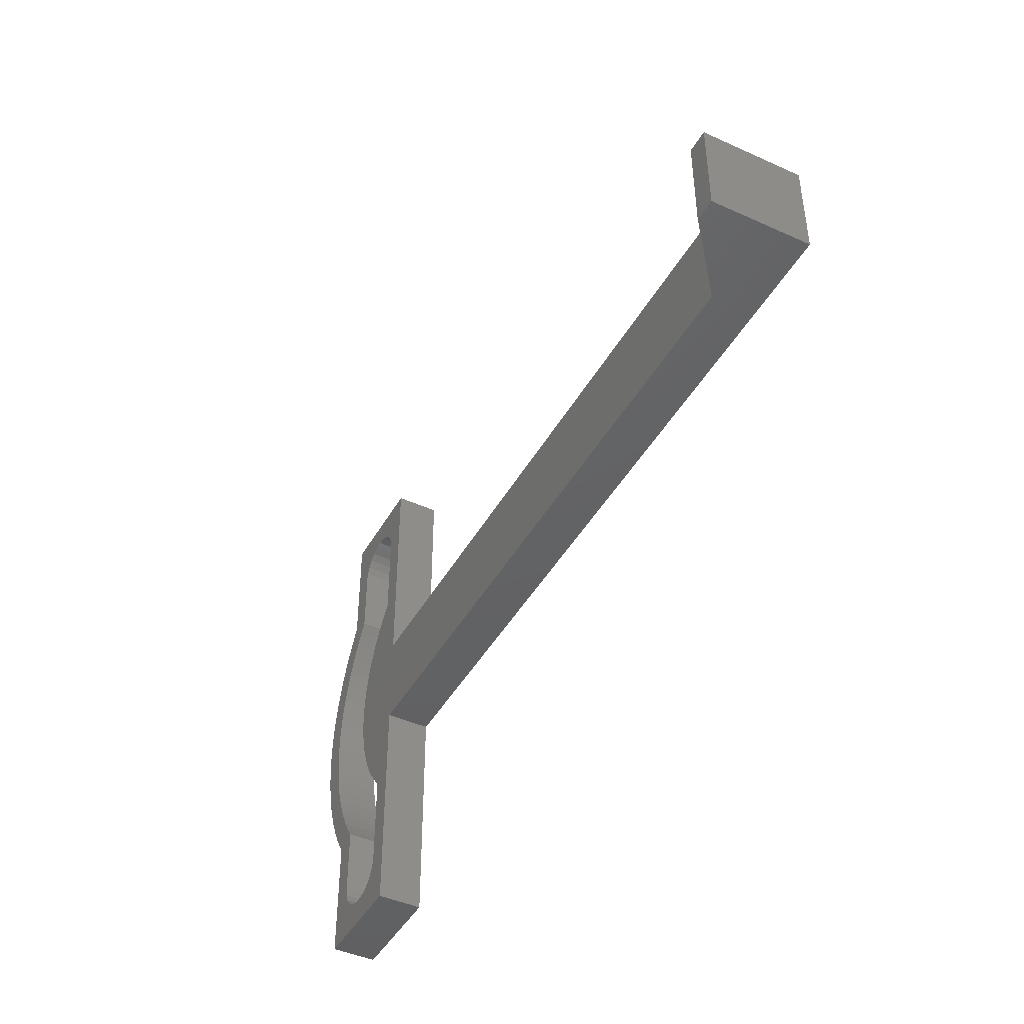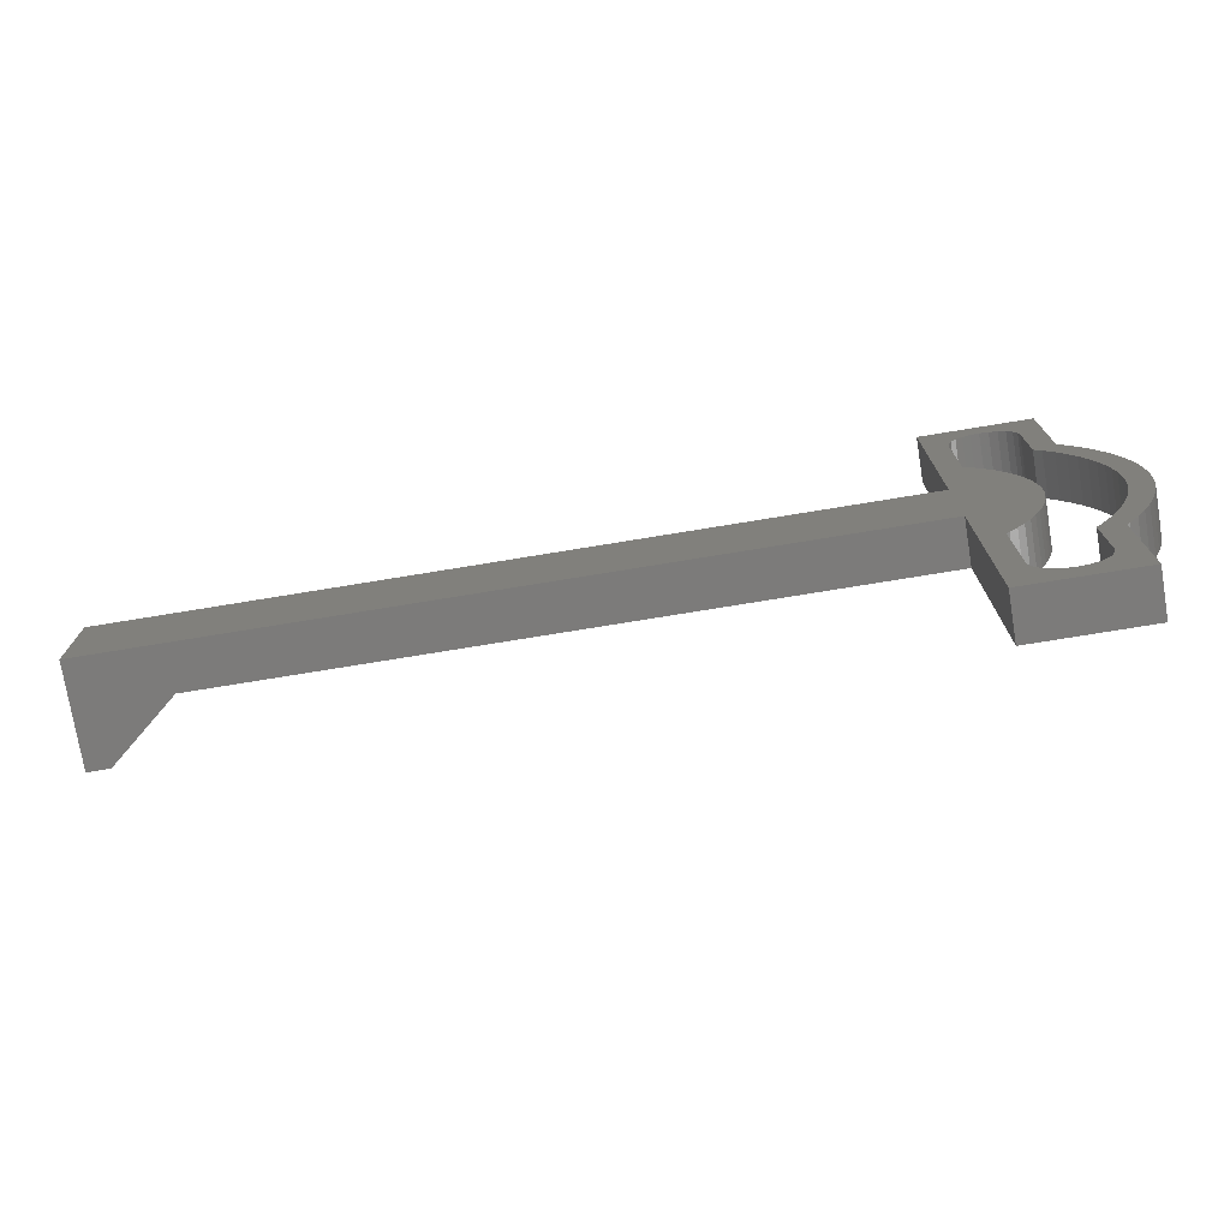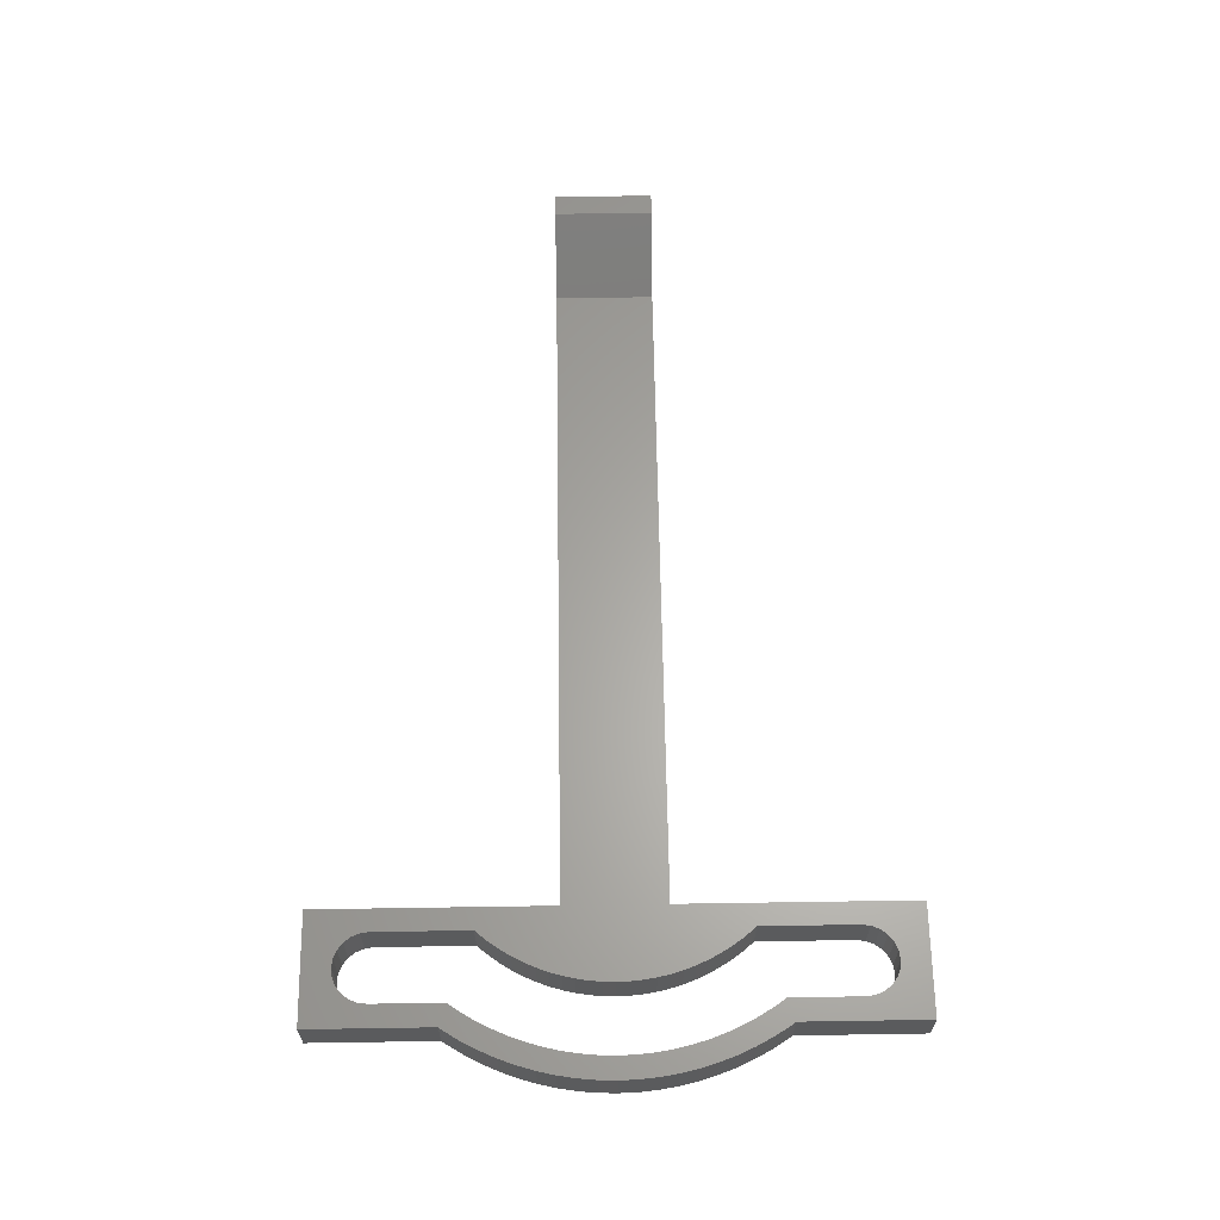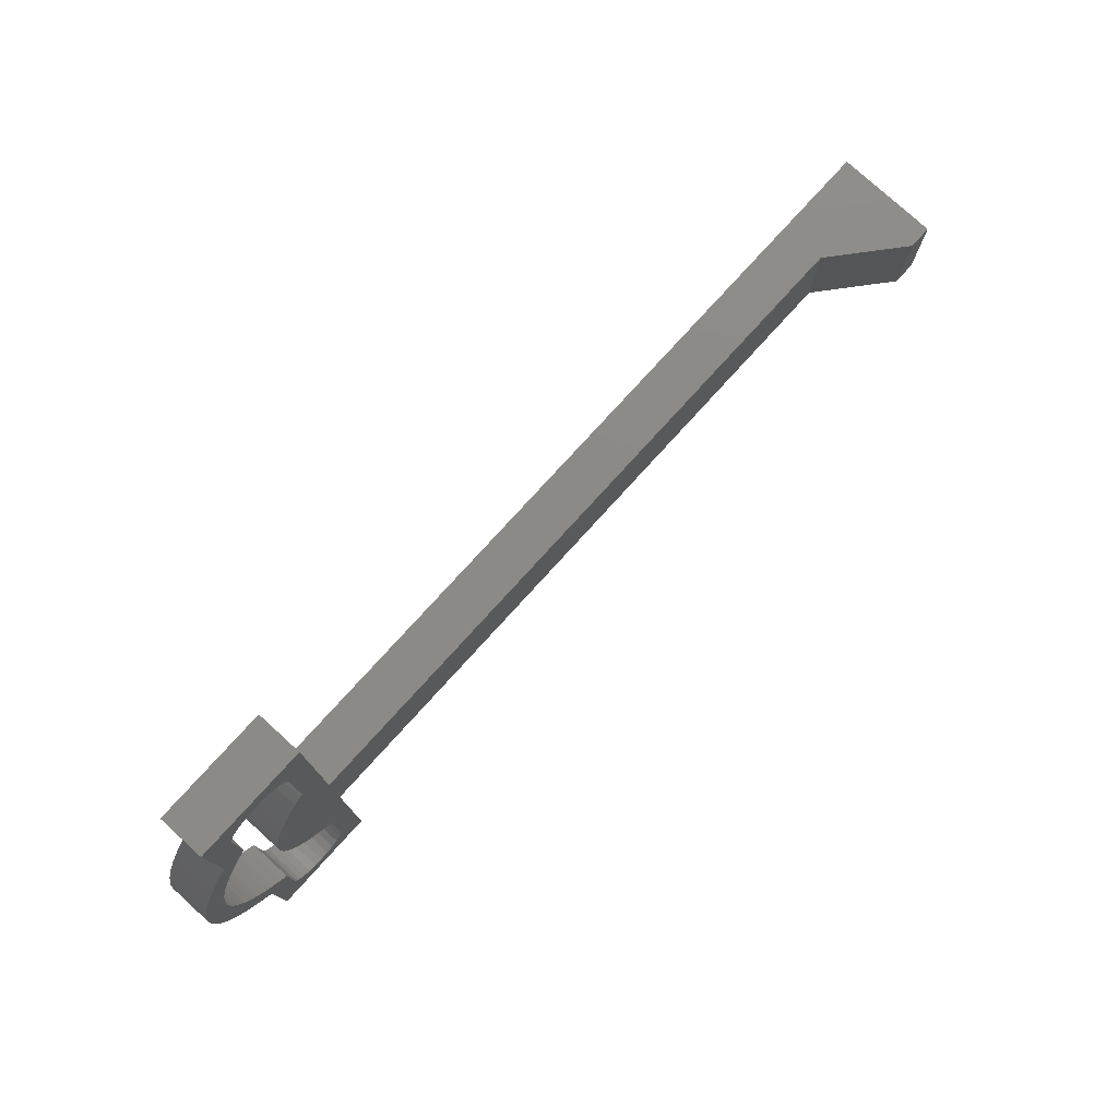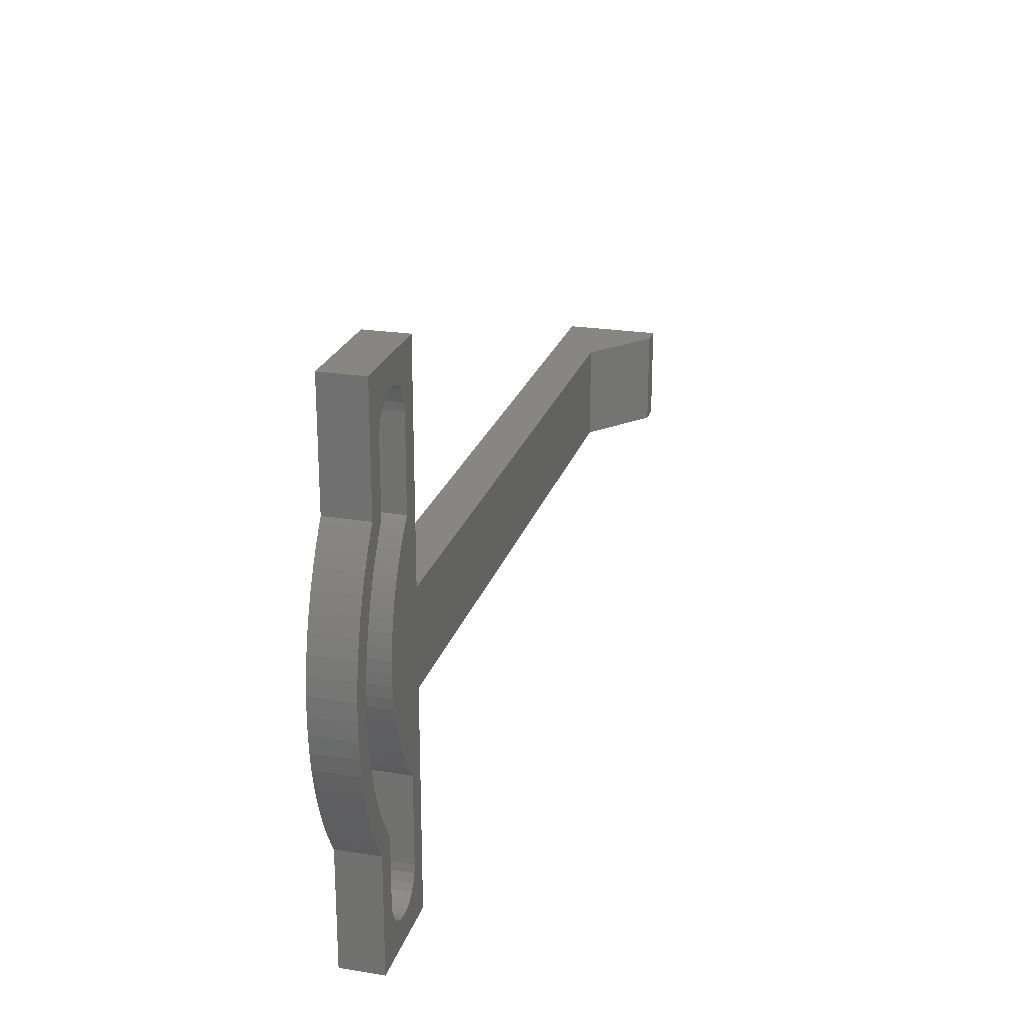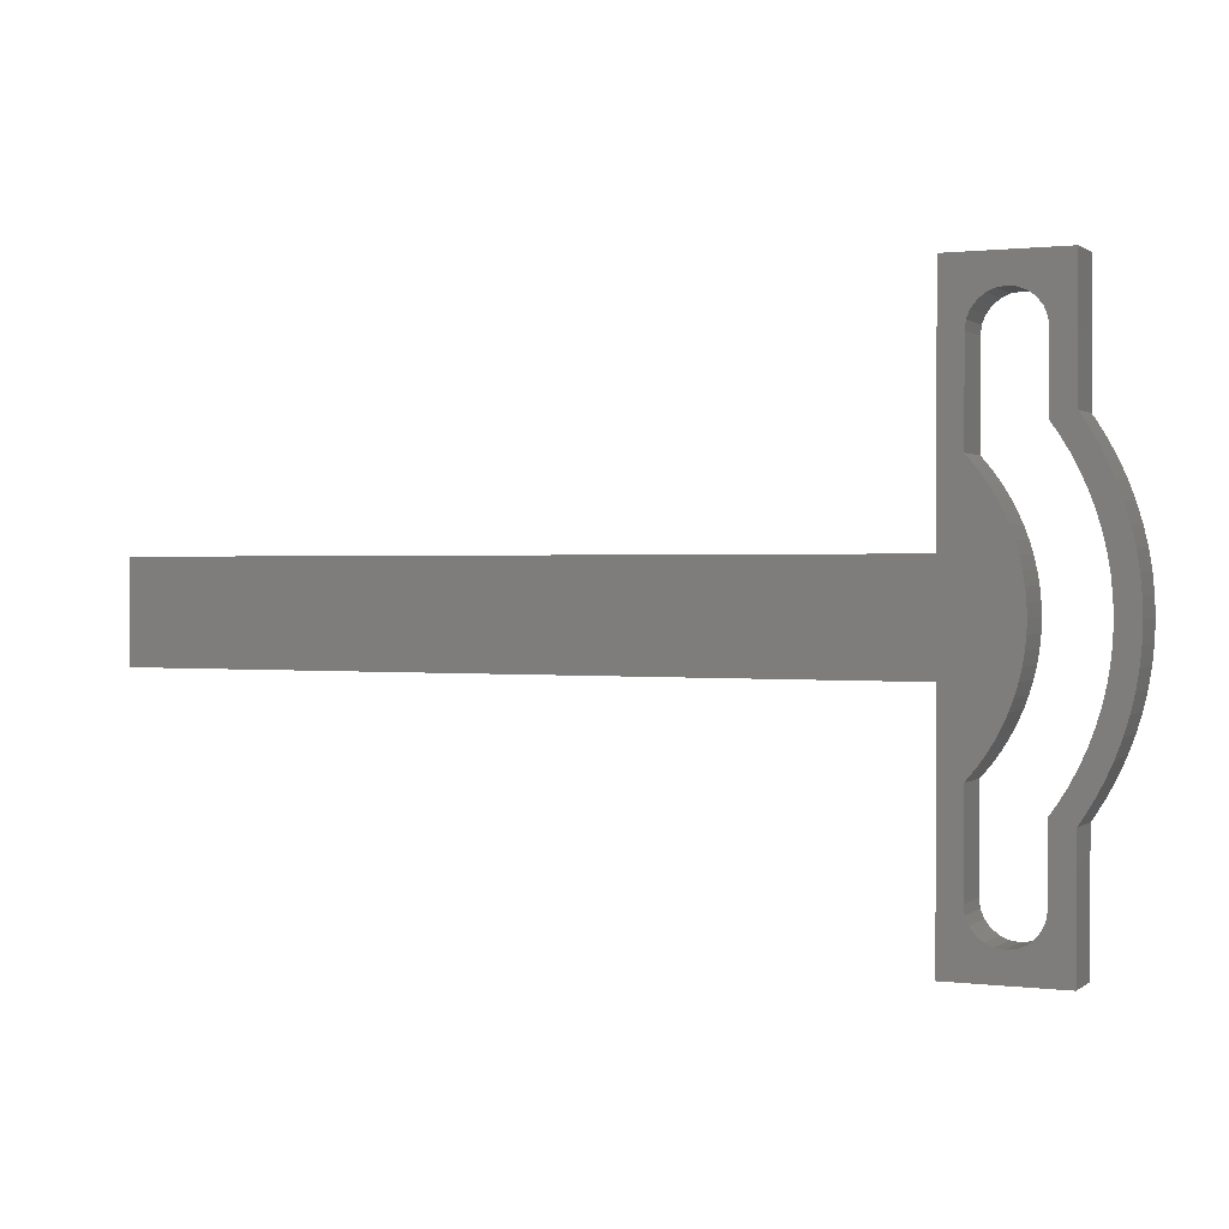
<metadata>
{"format":"stl","ext":"stl","renderer":"f3d","projection":"perspective","resolution":1024,"background":"white","views":[{"elev":-44.4,"azim":62.2,"up":"+Y"},{"elev":-74.8,"azim":-170.7,"up":"+Y"},{"elev":63.2,"azim":-90.9,"up":"+Z"},{"elev":77.9,"azim":-47.7,"up":"+Y"},{"elev":23.1,"azim":-74.7,"up":"+Y"},{"elev":0.9,"azim":-155.7,"up":"+Y"}]}
</metadata>
<code>
# stl→obj: 218 verts, 436 faces
v -36.17 -11.5 6.866e-05
v -35.37 -12.78 4
v -35.37 -12.78 8.392e-05
v -36.17 -11.5 4
v -34.75 -13.65 9.155e-05
v -34.75 -13.65 4
v -34.75 -20 9.155e-05
v -34.75 -20 4
v -34.65 -20.78 4
v -34.65 -20.78 9.155e-05
v -34.35 -21.5 4
v -34.35 -21.5 9.918e-05
v -33.87 -22.12 0.0001068
v -33.87 -22.12 4
v -33.25 -22.6 0.0001144
v -33.25 -22.6 4
v -32.53 -22.9 4
v -32.53 -22.9 0.0001221
v -31.75 -23 0.0001297
v -31.75 -23 4
v -30.97 -22.9 4
v -30.97 -22.9 0.000145
v -26.75 4.5 4
v 41.25 4.5 0.001167
v -26.75 4.5 0.000206
v 33.25 4.5 4.001
v 41.25 4.5 9.001
v 39.25 4.5 9.001
v -30.25 -22.6 0.0001526
v -30.25 -22.6 4
v -29.63 -22.12 4
v -29.63 -22.12 0.0001602
v 41.25 -4.5 9.001
v 33.25 -4.5 4.001
v 41.25 -4.5 0.001167
v 39.25 -4.5 9.001
v -26.75 -4.5 4
v -26.75 -4.5 0.000206
v -29.15 -21.5 4
v -29.15 -21.5 0.0001678
v -29.12 -21.42 4
v -29.12 -21.42 0.0001678
v -28.85 -20.78 4
v -28.85 -20.78 0.0001755
v -28.75 -20 4
v -28.75 -20 0.0001755
v -28.75 -11.51 4
v -28.75 -11.51 0.0001755
v -26.75 -25.5 4
v -26.75 -25.5 0.000206
v -29.03 -11.21 4
v -29.03 -11.21 0.0001678
v -29.74 -10.35 4
v -29.74 -10.35 0.0001602
v -30.39 -9.445 4
v -30.38 -9.445 0.0001526
v -37.5 8.802 5.341e-05
v -36.88 10.17 4
v -37.5 8.802 4
v -36.88 10.17 6.104e-05
v -38.03 7.393 4
v -38.03 7.393 4.578e-05
v -38.47 5.953 4
v -38.47 5.953 3.815e-05
v -38.81 4.487 4
v -38.81 4.487 3.052e-05
v -39.05 3.002 4
v -39.05 3.002 3.052e-05
v -39.2 1.504 4
v -39.2 1.504 3.052e-05
v -39.25 0 4
v -39.25 0 3.052e-05
v -39.2 -1.504 4
v -39.2 -1.504 3.052e-05
v -39.05 -3.002 4
v -39.05 -3.002 3.052e-05
v -38.81 -4.487 3.052e-05
v -38.81 -4.487 4
v -38.47 -5.953 4
v -38.47 -5.953 3.815e-05
v -38.03 -7.393 4
v -38.03 -7.393 4.578e-05
v -37.5 -8.802 4
v -37.5 -8.802 5.341e-05
v -36.88 -10.17 4
v -36.88 -10.17 6.104e-05
v -36.75 -10.41 4
v -36.75 -10.41 6.104e-05
v -37.9 -12.5 4
v -37.04 -13.89 6.104e-05
v -37.04 -13.89 4
v -37.9 -12.5 4.578e-05
v -38.67 -11.06 4
v -38.67 -11.06 3.815e-05
v -39.35 -9.567 4
v -39.35 -9.567 2.289e-05
v -39.92 -8.036 1.526e-05
v -39.92 -8.036 4
v -40.4 -6.47 4
v -40.4 -6.47 7.629e-06
v -40.77 -4.877 4
v -40.77 -4.877 7.629e-06
v -41.04 -3.263 4
v -41.04 -3.263 0
v -41.2 -1.635 4
v -41.2 -1.635 0
v -41.25 0 0
v -41.25 0 4
v -41.2 1.635 4
v -41.2 1.635 0
v -41.04 3.263 4
v -41.04 3.263 0
v -40.77 4.877 4
v -40.77 4.877 7.629e-06
v -40.4 6.47 4
v -40.4 6.47 7.629e-06
v -39.92 8.036 4
v -39.92 8.036 1.526e-05
v -39.35 9.567 4
v -39.35 9.567 2.289e-05
v -38.67 11.06 4
v -38.67 11.06 3.815e-05
v -37.9 12.5 4
v -37.9 12.5 4.578e-05
v -37.04 13.89 4
v -37.04 13.89 6.104e-05
v -36.75 14.29 4
v -36.75 14.29 6.104e-05
v -36.75 25.5 6.104e-05
v -36.75 25.5 4
v -26.75 25.5 0.000206
v -26.75 25.5 4
v -36.75 -25.5 4
v -36.75 -25.5 6.104e-05
v -36.75 -14.29 4
v -36.75 -14.29 6.104e-05
v -34.75 13.65 4
v -34.75 20 4
v -35.37 12.78 4
v -33.21 -1.112 4
v -33.21 1.112 4
v -33.25 0 4
v -33.1 2.219 4
v -33.1 -2.219 4
v -32.92 3.317 4
v -32.92 -3.317 4
v -32.67 -4.4 4
v -32.67 4.4 4
v -32.35 -5.464 4
v -32.35 5.464 4
v -31.96 6.506 4
v -31.96 -6.506 4
v -31.75 -6.96 4
v -31.75 6.96 4
v -31.5 -7.519 4
v -31.5 7.519 4
v -30.97 -8.5 4
v -30.97 8.5 4
v -30.39 9.445 4
v -29.74 10.35 4
v -29.03 11.21 4
v -28.75 11.51 4
v -33.25 22.6 4
v -33.87 22.12 4
v -34.35 21.5 4
v -34.65 20.78 4
v -36.17 11.5 4
v -32.53 22.9 4
v -31.75 23 4
v -30.97 22.9 4
v -30.25 22.6 4
v -29.63 22.12 4
v -29.15 21.5 4
v -29.12 21.42 4
v -28.85 20.78 4
v -28.75 20 4
v -36.75 10.41 4
v -30.97 -8.5 0.000145
v -31.5 -7.519 0.0001373
v -31.75 -6.96 0.0001297
v -31.96 -6.506 0.0001297
v -32.35 -5.464 0.0001221
v -32.67 -4.4 0.0001221
v -32.92 -3.317 0.0001144
v -33.1 -2.219 0.0001144
v -33.21 -1.112 0.0001144
v -33.25 0 0.0001144
v -33.21 1.112 0.0001144
v -33.1 2.219 0.0001144
v -32.92 3.317 0.0001144
v -32.67 4.4 0.0001221
v -32.35 5.464 0.0001221
v -31.96 6.506 0.0001297
v -31.75 6.96 0.0001297
v -31.5 7.519 0.0001373
v -30.97 8.5 0.000145
v -30.38 9.445 0.0001526
v -29.74 10.35 0.0001602
v -29.03 11.21 0.0001678
v -28.75 11.51 0.0001755
v -28.75 20 0.0001755
v -28.85 20.78 0.0001755
v -29.12 21.42 0.0001678
v -29.15 21.5 0.0001678
v -29.63 22.12 0.0001602
v -30.25 22.6 0.0001526
v -30.97 22.9 0.000145
v -31.75 23 0.0001297
v -32.53 22.9 0.0001221
v -34.65 20.78 9.155e-05
v -34.35 21.5 9.918e-05
v -33.87 22.12 0.0001068
v -33.25 22.6 0.0001144
v -36.17 11.5 6.866e-05
v -34.75 20 9.155e-05
v -35.37 12.78 8.392e-05
v -34.75 13.65 9.155e-05
v -36.75 10.41 6.104e-05
f 1 2 3
f 2 1 4
f 5 2 6
f 2 5 3
f 7 6 8
f 6 7 5
f 7 9 10
f 9 7 8
f 10 11 12
f 11 10 9
f 13 11 14
f 11 13 12
f 14 15 13
f 15 14 16
f 15 17 18
f 17 15 16
f 17 19 18
f 19 17 20
f 19 21 22
f 21 19 20
f 23 24 25
f 24 23 26
f 26 27 24
f 27 26 28
f 21 29 22
f 29 21 30
f 29 31 32
f 31 29 30
f 33 34 35
f 34 33 36
f 35 37 38
f 37 35 34
f 39 32 31
f 32 39 40
f 41 40 39
f 40 41 42
f 42 41 43
f 42 43 44
f 45 44 43
f 44 45 46
f 47 46 45
f 46 47 48
f 38 49 50
f 49 38 37
f 51 48 47
f 48 51 52
f 53 52 51
f 52 53 54
f 33 28 36
f 28 33 27
f 55 54 53
f 54 55 56
f 57 58 59
f 58 57 60
f 57 61 62
f 61 57 59
f 62 63 64
f 63 62 61
f 24 33 35
f 33 24 27
f 64 65 66
f 65 64 63
f 66 67 68
f 67 66 65
f 68 69 70
f 69 68 67
f 34 28 26
f 28 34 36
f 70 71 72
f 71 70 69
f 72 73 74
f 73 72 71
f 74 75 76
f 75 74 73
f 77 75 78
f 75 77 76
f 77 79 80
f 79 77 78
f 80 81 82
f 81 80 79
f 82 83 84
f 83 82 81
f 84 85 86
f 85 84 83
f 1 87 4
f 87 1 88
f 87 88 86
f 87 86 85
f 89 90 91
f 90 89 92
f 93 92 89
f 92 93 94
f 95 94 93
f 94 95 96
f 95 97 96
f 97 95 98
f 99 97 98
f 97 99 100
f 101 100 99
f 100 101 102
f 103 102 101
f 102 103 104
f 105 104 103
f 104 105 106
f 105 107 106
f 107 105 108
f 109 107 108
f 107 109 110
f 111 110 109
f 110 111 112
f 113 112 111
f 112 113 114
f 115 114 113
f 114 115 116
f 117 116 115
f 116 117 118
f 119 118 117
f 118 119 120
f 121 120 119
f 120 121 122
f 123 122 121
f 122 123 124
f 125 124 123
f 124 125 126
f 127 126 125
f 126 127 128
f 127 129 128
f 129 127 130
f 130 131 129
f 131 130 132
f 131 23 25
f 23 131 132
f 50 133 134
f 133 50 49
f 135 134 133
f 134 135 136
f 91 136 135
f 136 91 90
f 137 138 139
f 140 141 142
f 141 140 143
f 143 140 144
f 143 144 145
f 145 144 146
f 145 146 147
f 145 147 148
f 148 147 149
f 148 149 150
f 150 149 151
f 151 149 152
f 151 152 153
f 151 153 154
f 154 153 155
f 154 155 156
f 156 155 157
f 156 157 158
f 158 157 159
f 159 157 55
f 159 55 53
f 159 53 160
f 160 53 51
f 160 51 161
f 161 51 162
f 162 51 47
f 130 163 132
f 163 130 164
f 164 130 165
f 165 130 166
f 166 130 127
f 166 127 167
f 166 167 138
f 138 167 139
f 132 163 168
f 132 168 169
f 132 169 170
f 132 170 171
f 132 171 172
f 132 172 173
f 132 173 174
f 132 174 175
f 132 175 176
f 132 176 162
f 132 162 47
f 132 47 45
f 6 2 8
f 119 69 121
f 69 119 71
f 121 69 67
f 121 67 65
f 121 65 63
f 121 63 123
f 123 63 61
f 123 61 59
f 123 59 125
f 125 59 58
f 125 58 127
f 127 58 177
f 127 177 167
f 105 109 108
f 109 105 111
f 111 105 103
f 111 103 113
f 113 103 101
f 113 101 115
f 115 101 99
f 115 99 117
f 117 99 98
f 117 98 119
f 119 98 95
f 119 95 71
f 71 95 73
f 73 95 93
f 73 93 75
f 75 93 78
f 78 93 79
f 79 93 89
f 79 89 81
f 81 89 83
f 83 89 91
f 83 91 85
f 85 91 135
f 85 135 87
f 87 135 133
f 87 133 4
f 4 133 9
f 9 133 11
f 11 133 14
f 14 133 16
f 16 133 49
f 4 9 8
f 4 8 2
f 16 49 17
f 17 49 20
f 20 49 21
f 21 49 30
f 30 49 31
f 31 49 39
f 39 49 41
f 41 49 43
f 43 49 45
f 45 49 37
f 45 37 132
f 37 23 132
f 23 37 34
f 23 34 26
f 157 56 55
f 56 157 178
f 155 178 157
f 178 155 179
f 153 179 155
f 179 153 180
f 180 153 152
f 180 152 181
f 149 181 152
f 181 149 182
f 147 182 149
f 182 147 183
f 146 183 147
f 183 146 184
f 144 184 146
f 184 144 185
f 140 185 144
f 185 140 186
f 142 186 140
f 186 142 187
f 141 187 142
f 187 141 188
f 143 188 141
f 188 143 189
f 145 189 143
f 189 145 190
f 148 190 145
f 190 148 191
f 148 192 191
f 192 148 150
f 151 192 150
f 192 151 193
f 154 193 151
f 193 154 194
f 194 154 156
f 194 156 195
f 158 195 156
f 195 158 196
f 159 196 158
f 196 159 197
f 160 197 159
f 197 160 198
f 161 198 160
f 198 161 199
f 161 200 199
f 200 161 162
f 176 200 162
f 200 176 201
f 175 201 176
f 201 175 202
f 174 202 175
f 202 174 203
f 203 174 173
f 203 173 204
f 172 204 173
f 204 172 205
f 172 206 205
f 206 172 171
f 206 170 207
f 170 206 171
f 170 208 207
f 208 170 169
f 169 209 208
f 209 169 168
f 129 210 128
f 210 129 211
f 211 129 212
f 212 129 213
f 213 129 131
f 128 210 214
f 214 210 215
f 214 215 216
f 213 131 209
f 209 131 208
f 208 131 207
f 207 131 206
f 206 131 205
f 205 131 204
f 204 131 203
f 203 131 202
f 202 131 201
f 201 131 200
f 200 131 48
f 48 131 46
f 96 74 94
f 74 96 72
f 94 74 76
f 94 76 77
f 94 77 80
f 94 80 92
f 92 80 82
f 92 82 84
f 92 84 90
f 90 84 86
f 90 86 136
f 136 86 88
f 136 88 134
f 134 88 1
f 134 1 10
f 134 10 12
f 134 12 13
f 134 13 15
f 134 15 50
f 10 1 7
f 7 1 3
f 50 15 18
f 50 18 19
f 50 19 22
f 50 22 29
f 50 29 32
f 50 32 40
f 50 40 42
f 50 42 44
f 50 44 46
f 50 46 25
f 25 46 131
f 50 25 38
f 38 25 24
f 38 24 35
f 188 186 187
f 186 188 189
f 186 189 185
f 185 189 190
f 185 190 184
f 184 190 183
f 183 190 191
f 183 191 182
f 182 191 192
f 182 192 193
f 182 193 181
f 181 193 194
f 181 194 180
f 180 194 195
f 180 195 179
f 179 195 178
f 178 195 196
f 178 196 197
f 178 197 56
f 56 197 54
f 54 197 198
f 54 198 52
f 52 198 199
f 52 199 200
f 52 200 48
f 217 216 215
f 5 7 3
f 110 106 107
f 106 110 112
f 106 112 104
f 104 112 114
f 104 114 102
f 102 114 116
f 102 116 100
f 100 116 118
f 100 118 97
f 97 118 120
f 97 120 96
f 96 120 72
f 72 120 70
f 70 120 122
f 70 122 68
f 68 122 66
f 66 122 64
f 64 122 124
f 64 124 62
f 62 124 57
f 57 124 126
f 57 126 60
f 60 126 128
f 60 128 218
f 218 128 214
f 209 163 213
f 163 209 168
f 163 212 213
f 212 163 164
f 212 165 211
f 165 212 164
f 211 166 210
f 166 211 165
f 215 166 138
f 166 215 210
f 217 138 137
f 138 217 215
f 217 139 216
f 139 217 137
f 216 167 214
f 167 216 139
f 60 177 58
f 177 60 218
f 177 218 167
f 167 218 214

</code>
